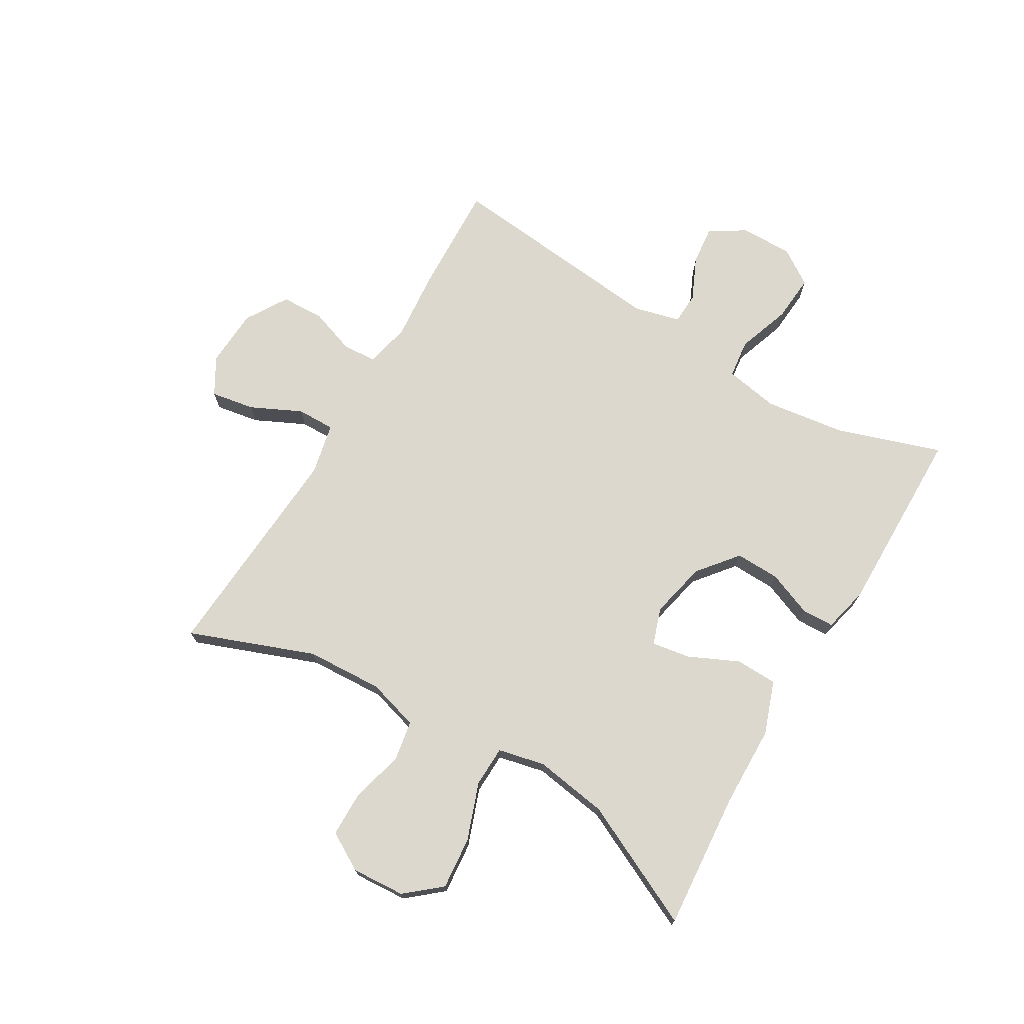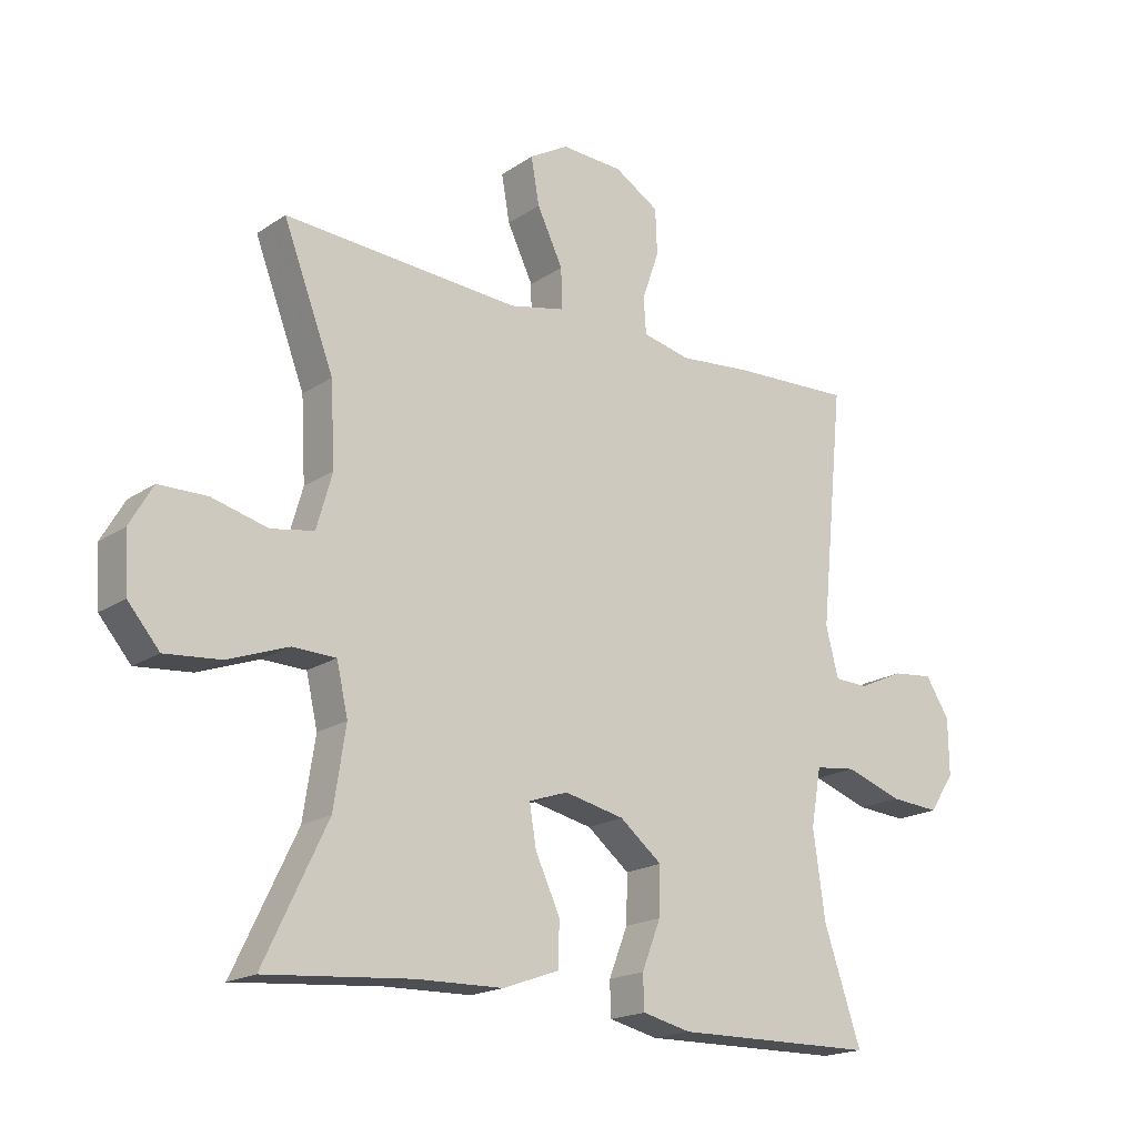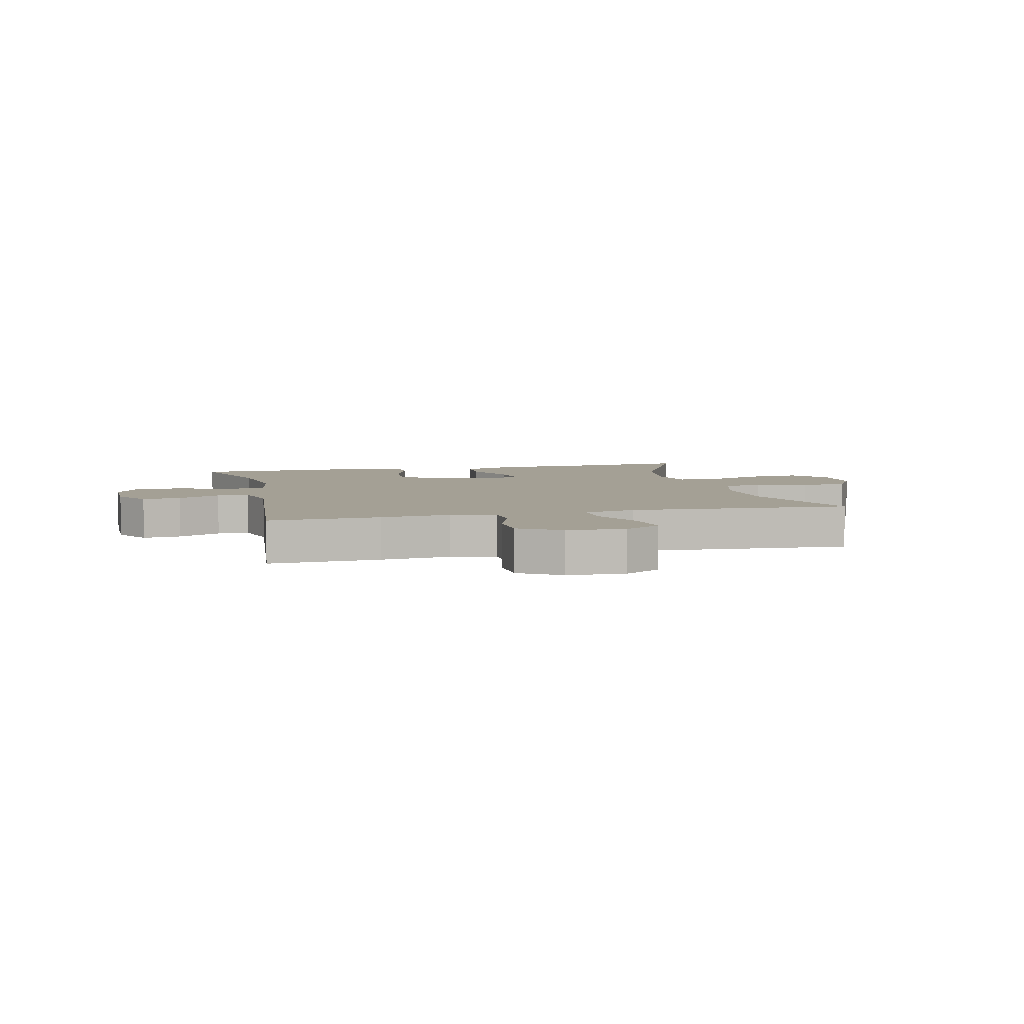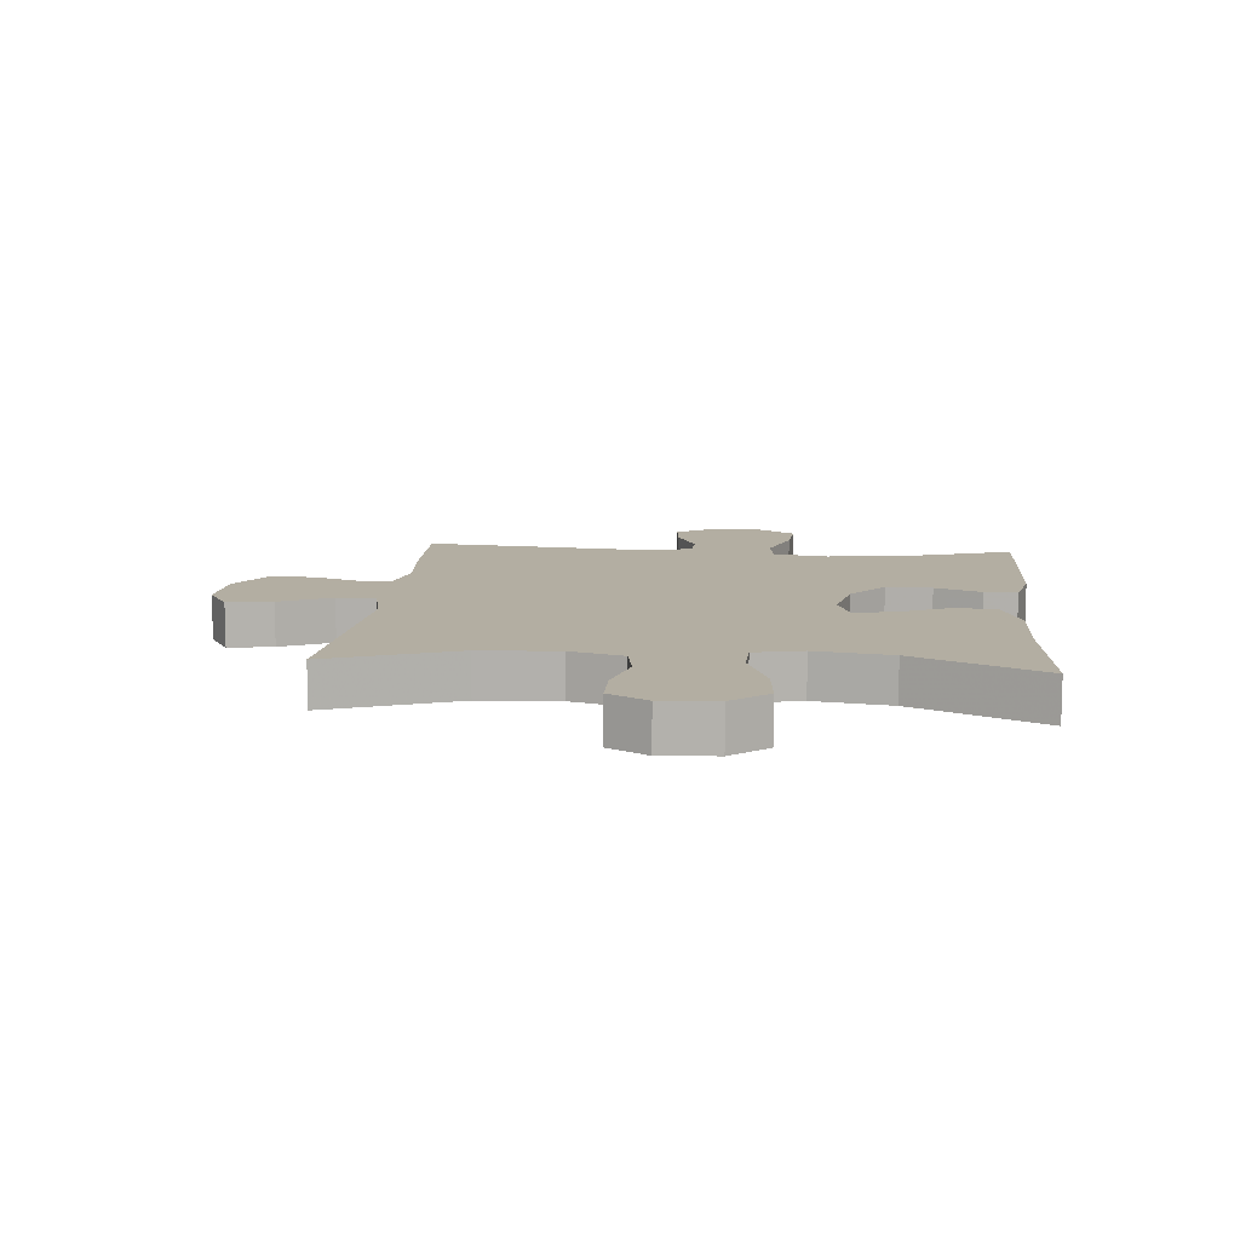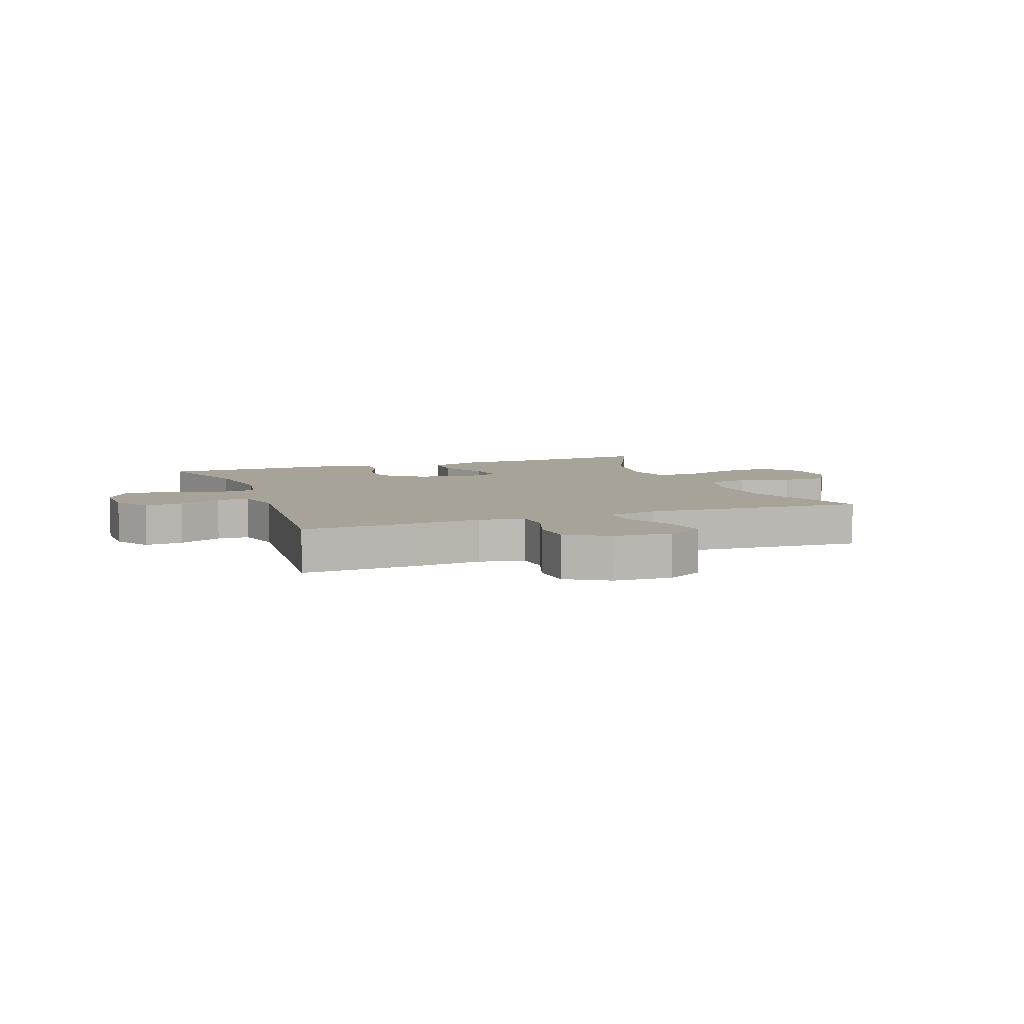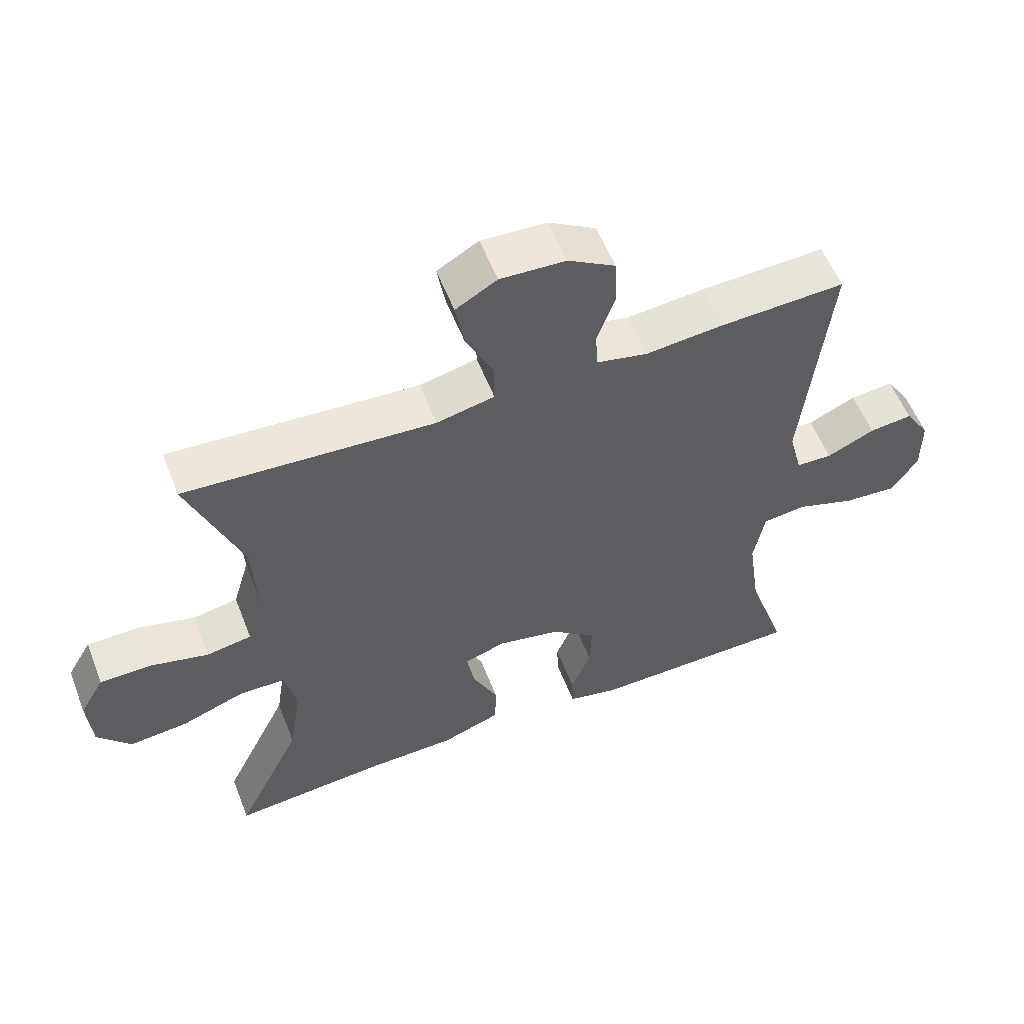
<metadata>
{"format":"obj","ext":"obj","renderer":"f3d","projection":"perspective","resolution":1024,"background":"white","views":[{"elev":72.5,"azim":120.7,"up":"+Y"},{"elev":-18.6,"azim":141.6,"up":"+Z"},{"elev":5.8,"azim":-13.5,"up":"+Y"},{"elev":10.8,"azim":95.2,"up":"+Y"},{"elev":6.8,"azim":-20.5,"up":"+Y"},{"elev":57.0,"azim":158.7,"up":"+Z"}]}
</metadata>
<code>
v 0.5 0.07 -0.5
v 0.269 0.07 -0.481
v 0.132 0.07 -0.478
v 0.043 0.07 -0.446
v 0.041 0.07 -0.376
v 0.08 0.07 -0.292
v 0.091 0.07 -0.227
v 0.029 0.07 -0.206
v -0.066 0.07 -0.227
v -0.133 0.07 -0.281
v -0.131 0.07 -0.356
v -0.101 0.07 -0.432
v -0.103 0.07 -0.486
v -0.18 0.07 -0.504
v -0.5 0.07 -0.5
v -0.441 0.07 -0.325
v -0.422 0.07 -0.189
v -0.438 0.07 -0.098
v -0.503 0.07 -0.09
v -0.593 0.07 -0.121
v -0.672 0.07 -0.127
v -0.712 0.07 -0.067
v -0.711 0.07 0.022
v -0.673 0.07 0.082
v -0.608 0.07 0.075
v -0.536 0.07 0.042
v -0.482 0.07 0.044
v -0.462 0.07 0.122
v -0.5 0.07 0.5
v -0.311 0.07 0.492
v -0.194 0.07 0.481
v -0.118 0.07 0.498
v -0.114 0.07 0.555
v -0.141 0.07 0.633
v -0.138 0.07 0.705
v -0.067 0.07 0.748
v 0.031 0.07 0.753
v 0.093 0.07 0.717
v 0.08 0.07 0.643
v 0.039 0.07 0.558
v 0.038 0.07 0.494
v 0.125 0.07 0.475
v 0.5 0.07 0.5
v 0.42 0.07 0.29
v 0.413 0.07 0.161
v 0.438 0.07 0.074
v 0.506 0.07 0.062
v 0.594 0.07 0.085
v 0.671 0.07 0.084
v 0.708 0.07 0.02
v 0.702 0.07 -0.07
v 0.652 0.07 -0.129
v 0.564 0.07 -0.121
v 0.468 0.07 -0.086
v 0.399 0.07 -0.088
v 0.381 0.07 -0.167
v 0.4 0.07 -0.291
v 0.5 0 -0.5
v 0.269 0 -0.481
v 0.132 0 -0.478
v 0.043 0 -0.446
v 0.041 0 -0.376
v 0.08 0 -0.292
v 0.091 0 -0.227
v 0.029 0 -0.206
v -0.066 0 -0.227
v -0.133 0 -0.281
v -0.131 0 -0.356
v -0.101 0 -0.432
v -0.103 0 -0.486
v -0.18 0 -0.504
v -0.5 0 -0.5
v -0.441 0 -0.325
v -0.422 0 -0.189
v -0.438 0 -0.098
v -0.503 0 -0.09
v -0.593 0 -0.121
v -0.672 0 -0.127
v -0.712 0 -0.067
v -0.711 0 0.022
v -0.673 0 0.082
v -0.608 0 0.075
v -0.536 0 0.042
v -0.482 0 0.044
v -0.462 0 0.122
v -0.5 0 0.5
v -0.311 0 0.492
v -0.194 0 0.481
v -0.118 0 0.498
v -0.114 0 0.555
v -0.141 0 0.633
v -0.138 0 0.705
v -0.067 0 0.748
v 0.031 0 0.753
v 0.093 0 0.717
v 0.08 0 0.643
v 0.039 0 0.558
v 0.038 0 0.494
v 0.125 0 0.475
v 0.5 0 0.5
v 0.42 0 0.29
v 0.413 0 0.161
v 0.438 0 0.074
v 0.506 0 0.062
v 0.594 0 0.085
v 0.671 0 0.084
v 0.708 0 0.02
v 0.702 0 -0.07
v 0.652 0 -0.129
v 0.564 0 -0.121
v 0.468 0 -0.086
v 0.399 0 -0.088
v 0.381 0 -0.167
v 0.4 0 -0.291
f 51 52 53 54
f 51 54 55
f 50 51 55
f 47 48 49 50
f 46 47 50 55
f 45 46 55
f 44 45 55 56
f 42 43 44
f 41 42 44 56
f 37 38 39 40
f 37 40 41
f 36 37 41
f 33 34 35 36
f 32 33 36 41
f 31 32 41 56
f 28 29 30 31
f 27 28 31 56
f 23 24 25 26
f 19 20 21 22
f 19 22 23 26
f 13 14 15 16
f 11 12 13 16
f 10 11 16 17
f 9 10 17 18
f 3 4 5 6
f 2 3 6 7
f 57 1 2 7
f 56 57 7 8
f 27 56 8
f 18 19 26 27
f 8 9 18 27
f 111 110 109 108
f 112 111 108
f 112 108 107
f 107 106 105 104
f 112 107 104 103
f 112 103 102
f 113 112 102 101
f 101 100 99
f 113 101 99 98
f 97 96 95 94
f 98 97 94
f 98 94 93
f 93 92 91 90
f 98 93 90 89
f 113 98 89 88
f 88 87 86 85
f 113 88 85 84
f 83 82 81 80
f 79 78 77 76
f 83 80 79 76
f 73 72 71 70
f 73 70 69 68
f 74 73 68 67
f 75 74 67 66
f 63 62 61 60
f 64 63 60 59
f 64 59 58 114
f 65 64 114 113
f 65 113 84
f 84 83 76 75
f 84 75 66 65
f 1 58 59 2
f 2 59 60 3
f 3 60 61 4
f 4 61 62 5
f 5 62 63 6
f 6 63 64 7
f 7 64 65 8
f 8 65 66 9
f 9 66 67 10
f 10 67 68 11
f 11 68 69 12
f 12 69 70 13
f 13 70 71 14
f 14 71 72 15
f 15 72 73 16
f 16 73 74 17
f 17 74 75 18
f 18 75 76 19
f 19 76 77 20
f 20 77 78 21
f 21 78 79 22
f 22 79 80 23
f 23 80 81 24
f 24 81 82 25
f 25 82 83 26
f 26 83 84 27
f 27 84 85 28
f 28 85 86 29
f 29 86 87 30
f 30 87 88 31
f 31 88 89 32
f 32 89 90 33
f 33 90 91 34
f 34 91 92 35
f 35 92 93 36
f 36 93 94 37
f 37 94 95 38
f 38 95 96 39
f 39 96 97 40
f 40 97 98 41
f 41 98 99 42
f 42 99 100 43
f 43 100 101 44
f 44 101 102 45
f 45 102 103 46
f 46 103 104 47
f 47 104 105 48
f 48 105 106 49
f 49 106 107 50
f 50 107 108 51
f 51 108 109 52
f 52 109 110 53
f 53 110 111 54
f 54 111 112 55
f 55 112 113 56
f 56 113 114 57
f 57 114 58 1

</code>
